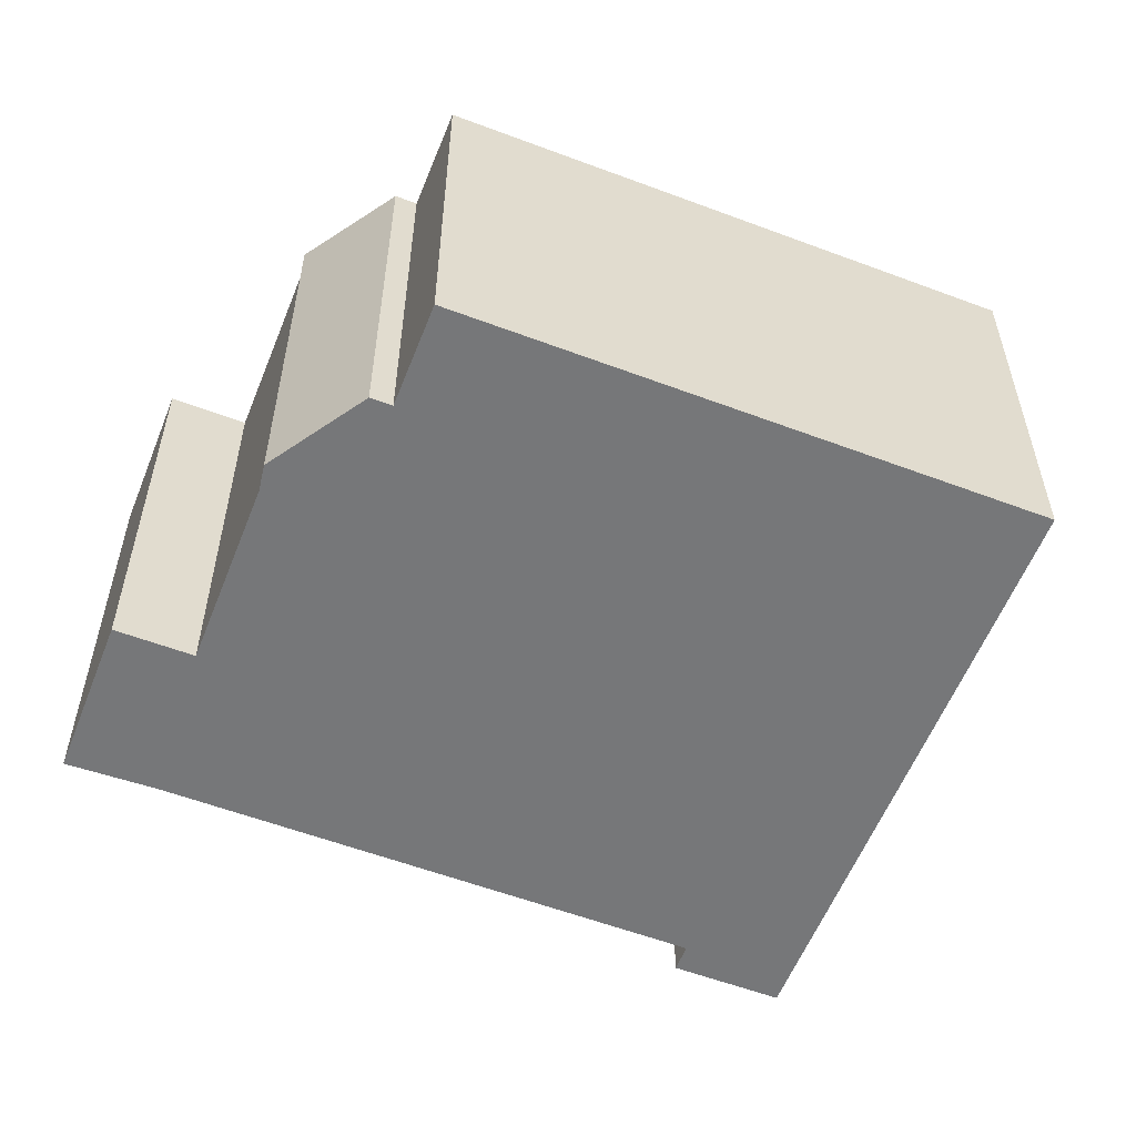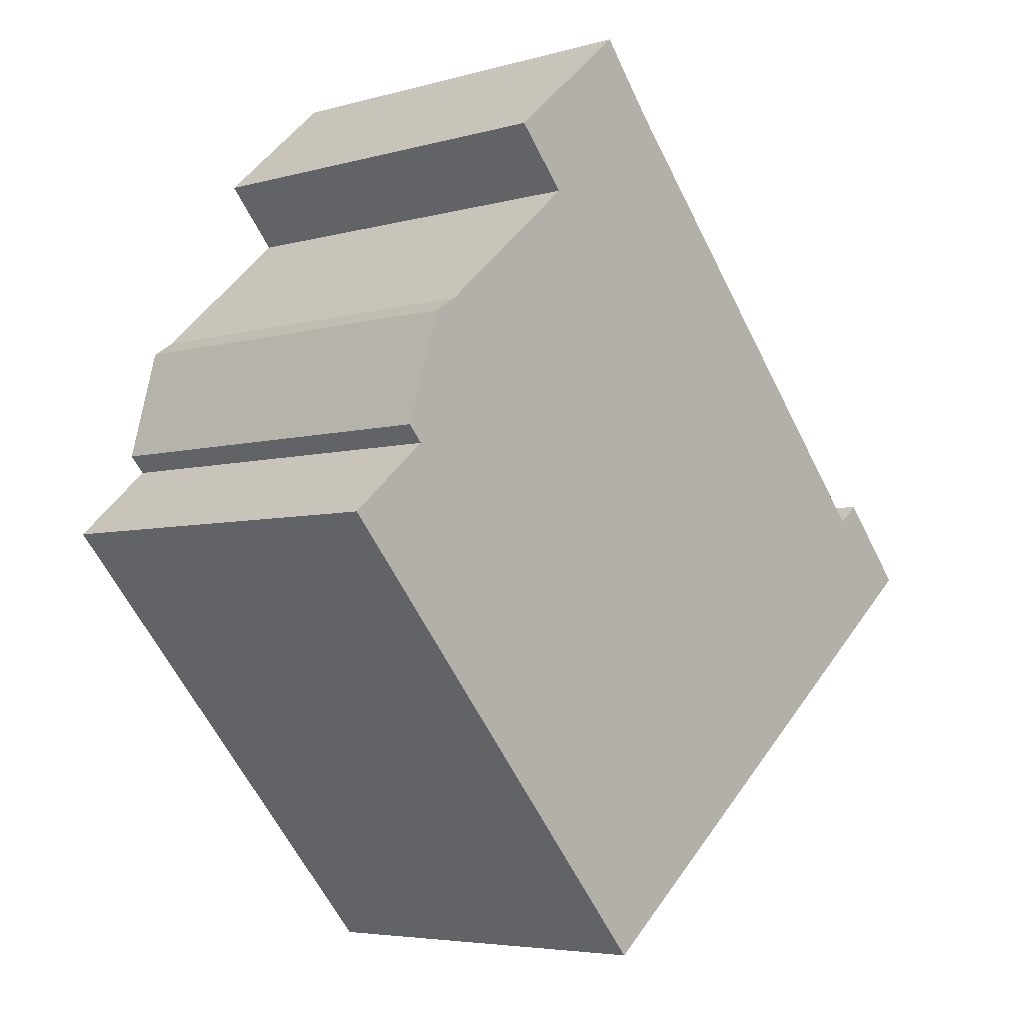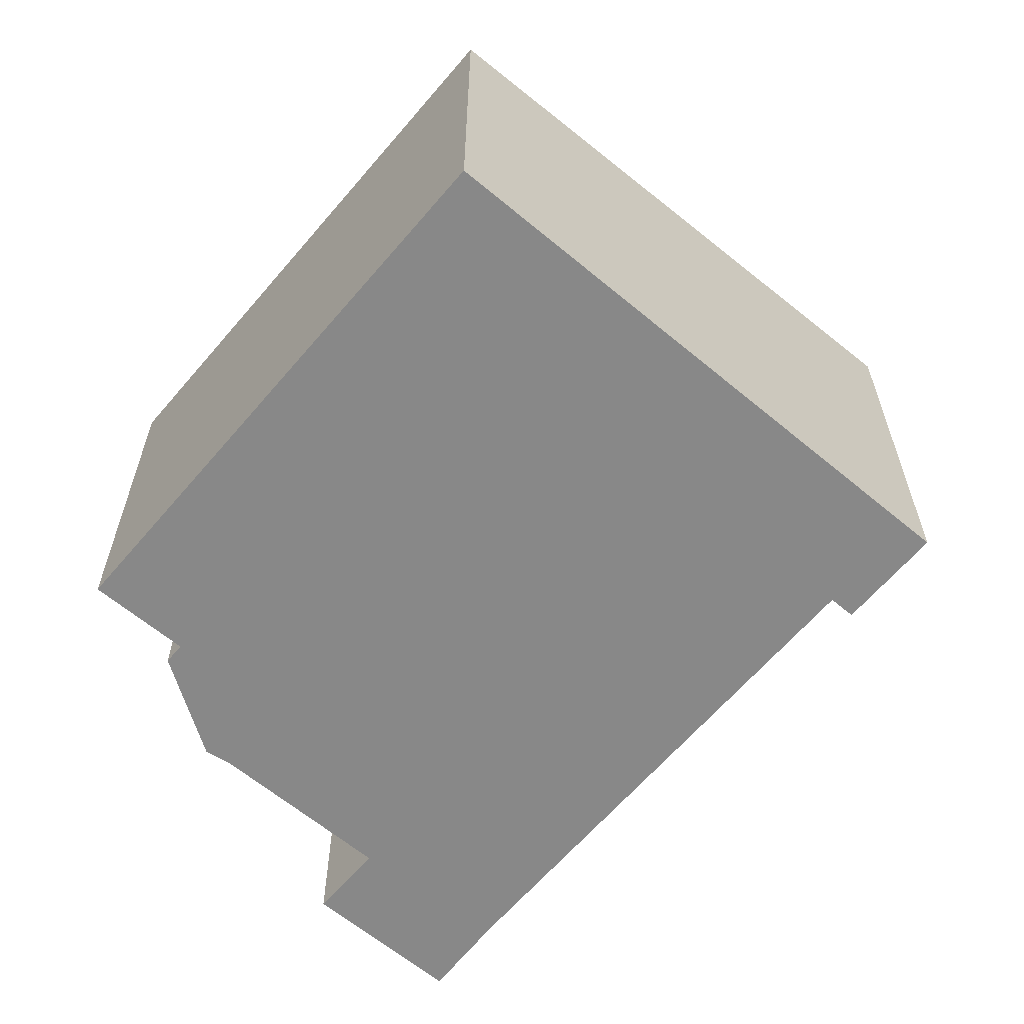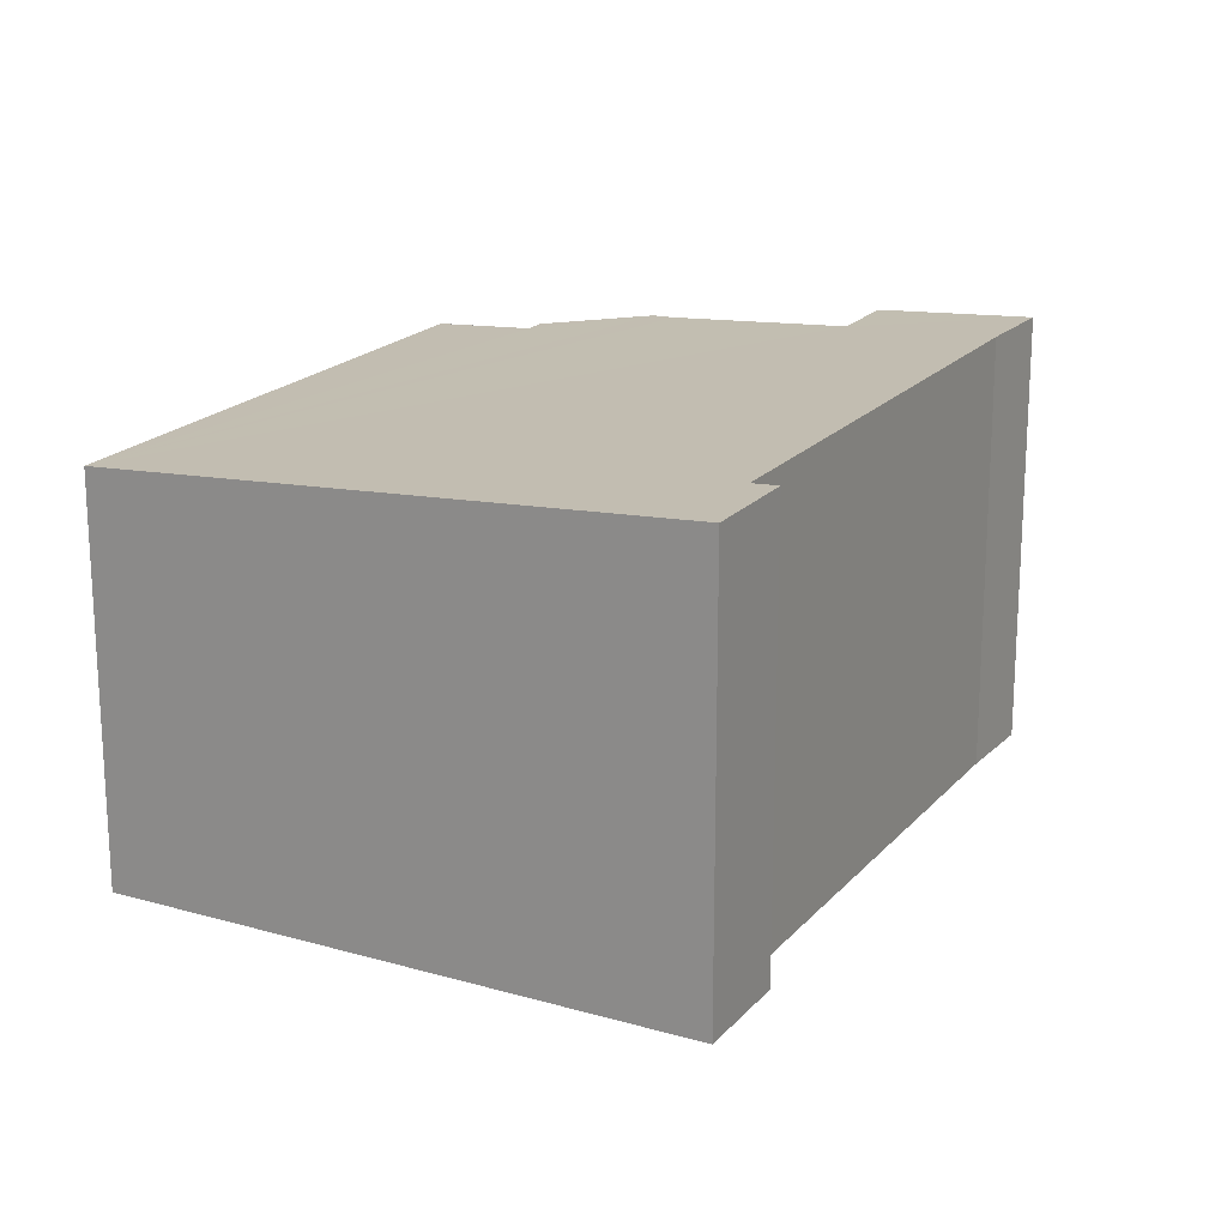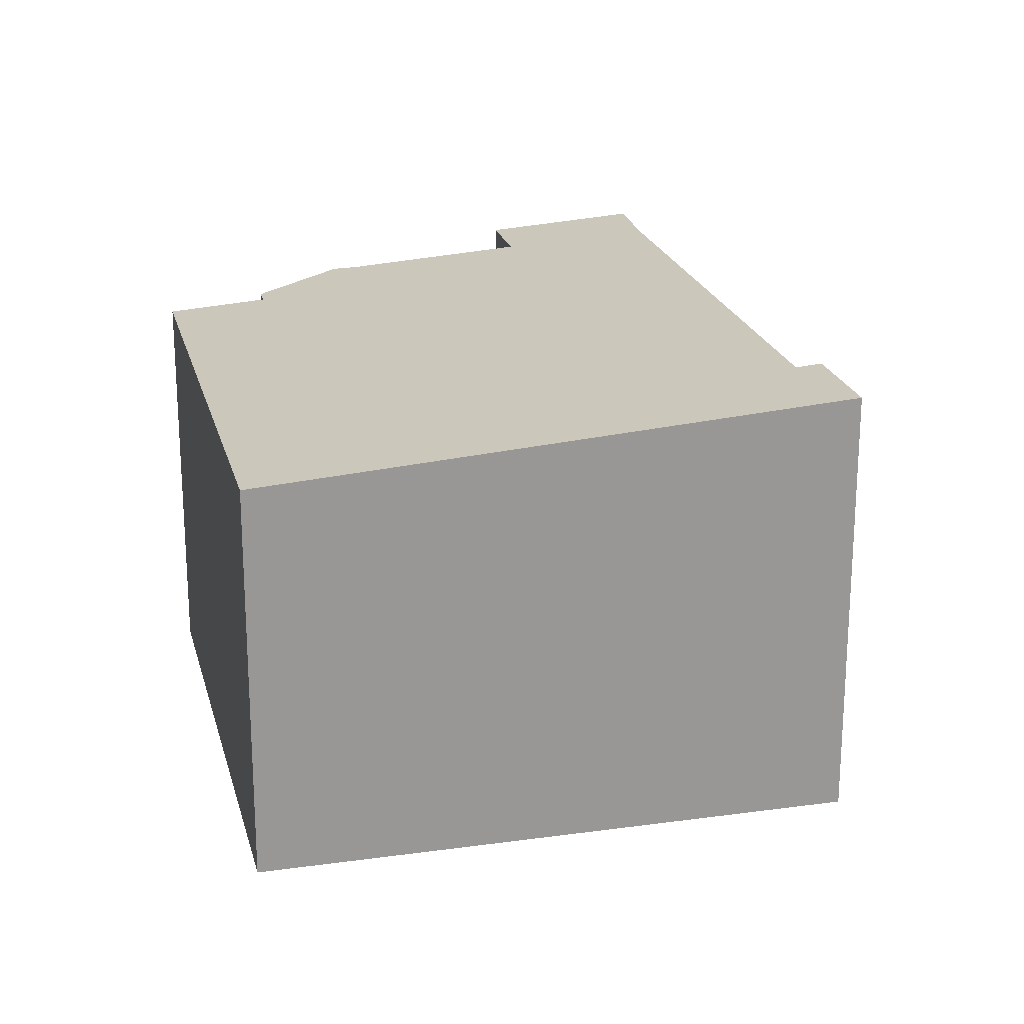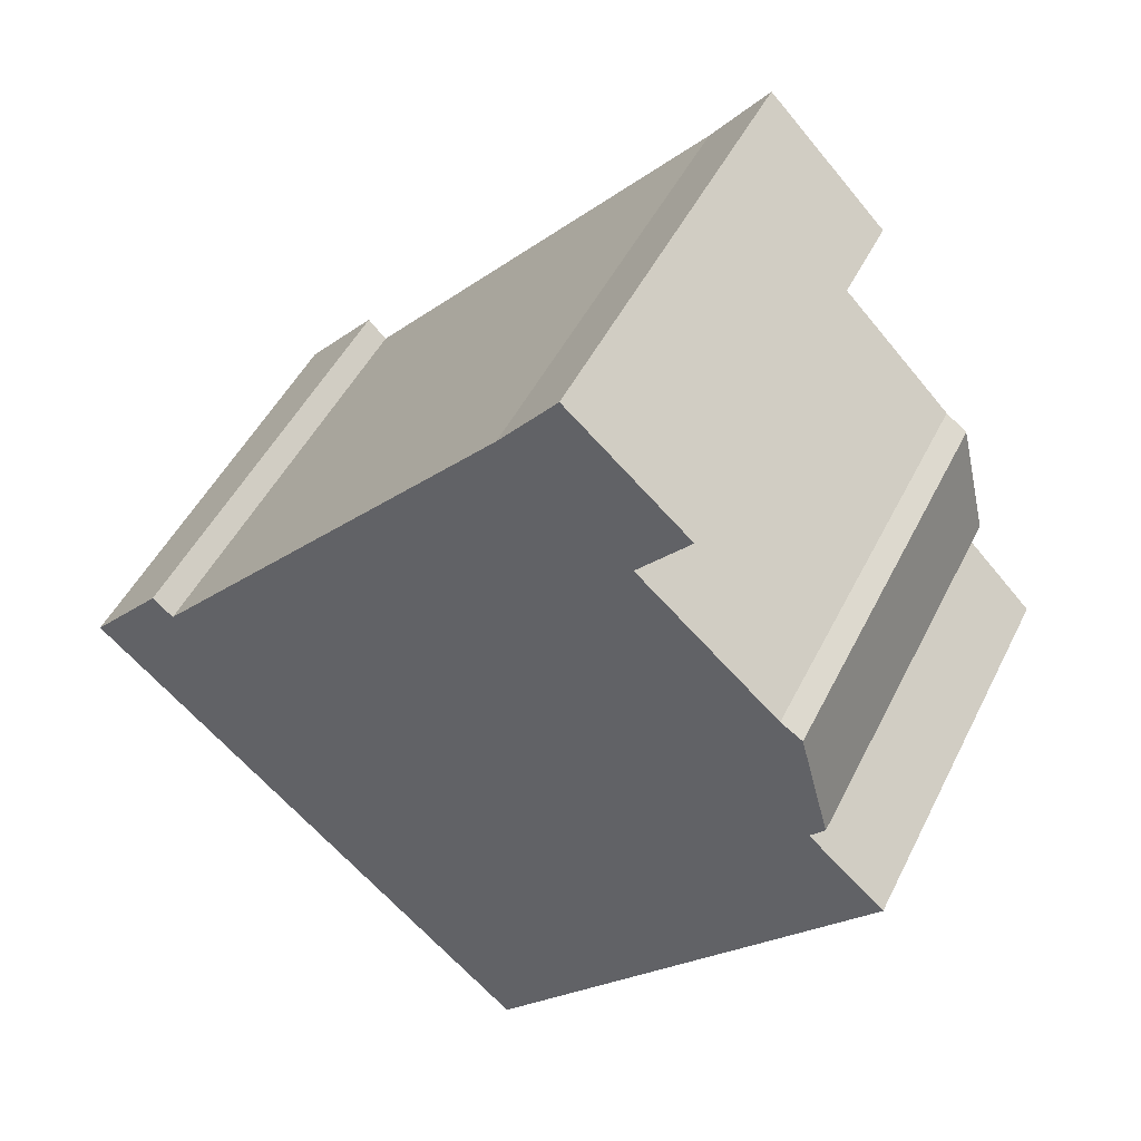
<metadata>
{"format":"obj","ext":"obj","renderer":"f3d","projection":"perspective","resolution":1024,"background":"white","views":[{"elev":-57.1,"azim":110.6,"up":"+Y"},{"elev":-5.1,"azim":131.5,"up":"+Z"},{"elev":-62.9,"azim":-178.2,"up":"+Y"},{"elev":19.6,"azim":-109.7,"up":"+Y"},{"elev":21.7,"azim":-151.7,"up":"+Y"},{"elev":48.2,"azim":25.5,"up":"+Z"}]}
</metadata>
<code>
v  10.93 9.769 -9.854
v  18.53 9.935 2.363
v  20.41 9.765 0.663
v  18.16 10.09 5.485
v  17.62 10.13 5.839
v  14.19 10.44 8.929
v  12.53 10.71 13.04
v  11.12 10.7 11.34
v  2.275 10.71 1.534
v  0 10.75 6.584e-16
v  1.782 10.75 1.978
v  15.49 10.44 10.37
v  18.89 9.934 2.762
v  18.53 -1.447e-16 2.363
v  18.89 -1.691e-16 2.762
v  10.93 6.034e-16 -9.854
v  20.41 -4.06e-17 0.663
v  15.49 -6.349e-16 10.37
v  14.19 -5.467e-16 8.929
v  1.782 -1.211e-16 1.978
v  2.275 -9.393e-17 1.534
v  12.53 -7.982e-16 13.04
v  17.62 -3.575e-16 5.839
v  18.16 -3.359e-16 5.485
v  0 0 0
v  11.12 -6.944e-16 11.34
g defaultobject
f 1 2 3
f 2 1 4
f 4 1 5
f 5 1 6
f 6 1 7
f 7 1 8
f 8 1 9
f 9 1 10
f 9 10 11
f 7 12 6
f 4 13 2
f 13 14 2
f 14 13 15
f 3 16 1
f 16 3 17
f 18 6 12
f 6 18 19
f 14 3 2
f 3 14 17
f 20 9 11
f 9 20 21
f 22 12 7
f 12 22 18
f 19 5 6
f 5 19 23
f 23 4 5
f 4 23 24
f 1 25 10
f 25 1 16
f 25 11 10
f 11 25 20
f 21 8 9
f 8 21 26
f 8 22 7
f 22 8 26
f 24 13 4
f 13 24 15
f 17 25 16
f 25 17 14
f 25 14 15
f 25 15 24
f 25 24 23
f 25 23 19
f 25 19 18
f 25 18 21
f 21 18 26
f 26 18 22
f 20 25 21

</code>
